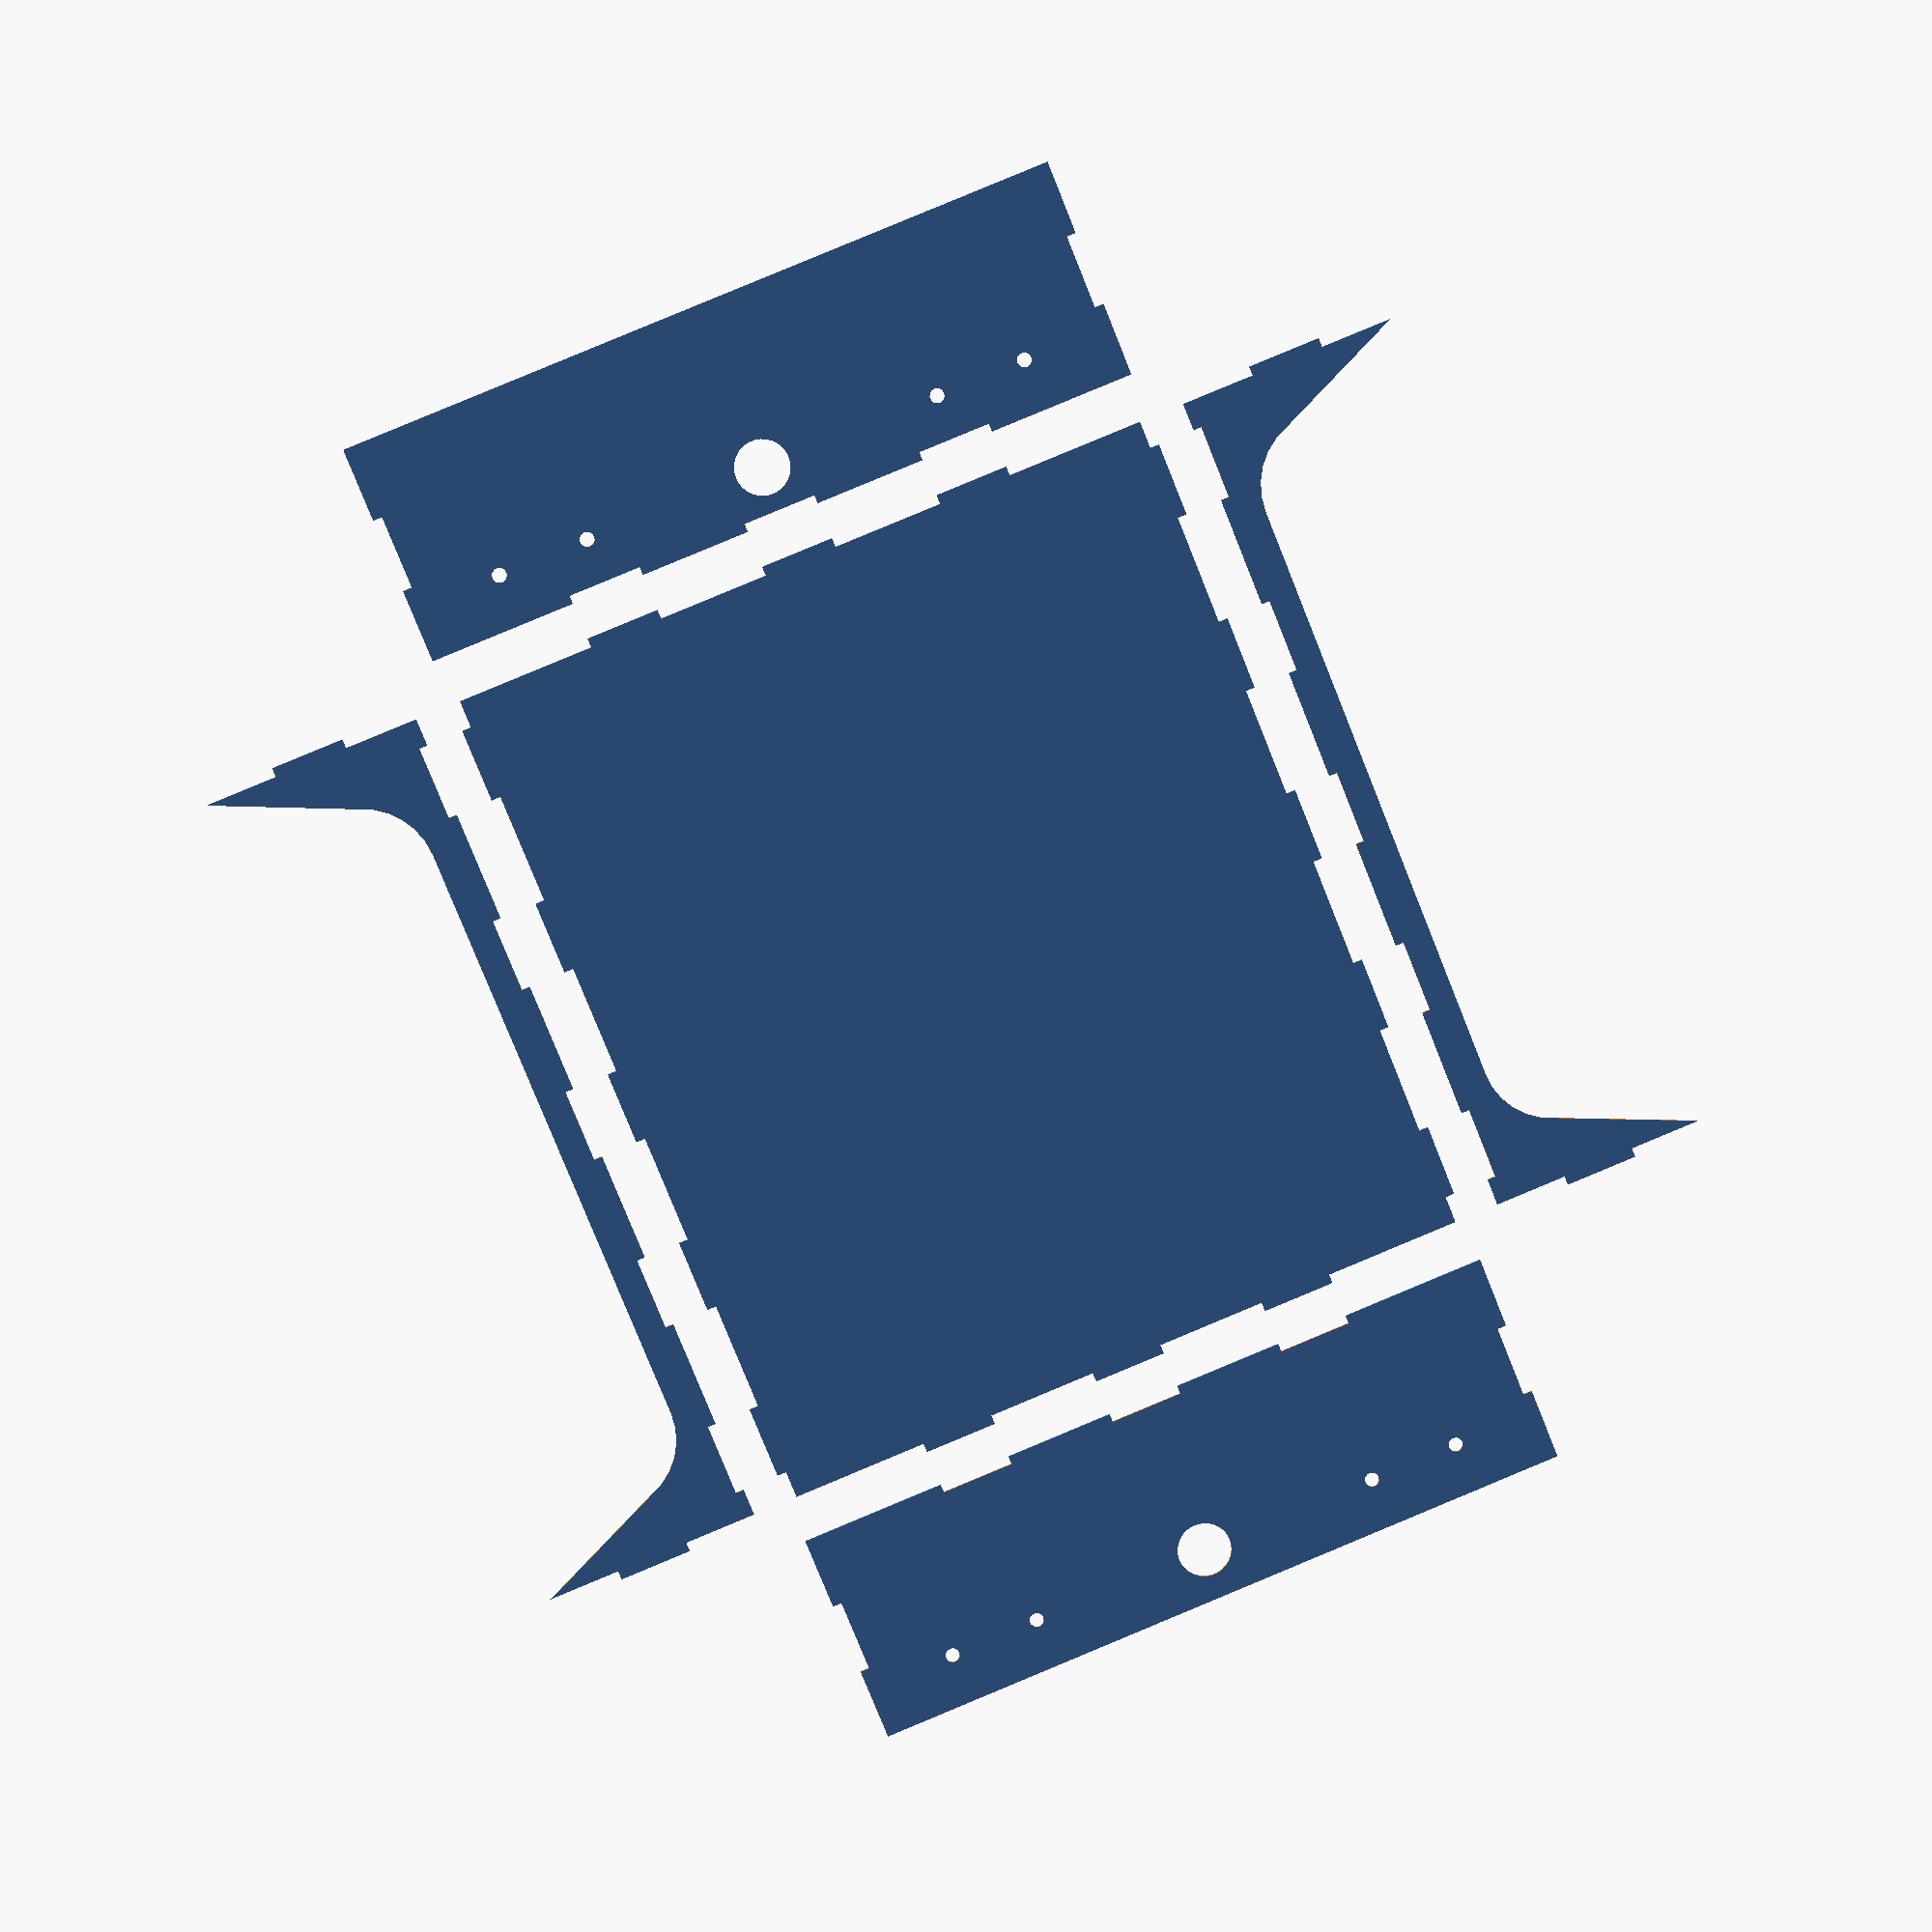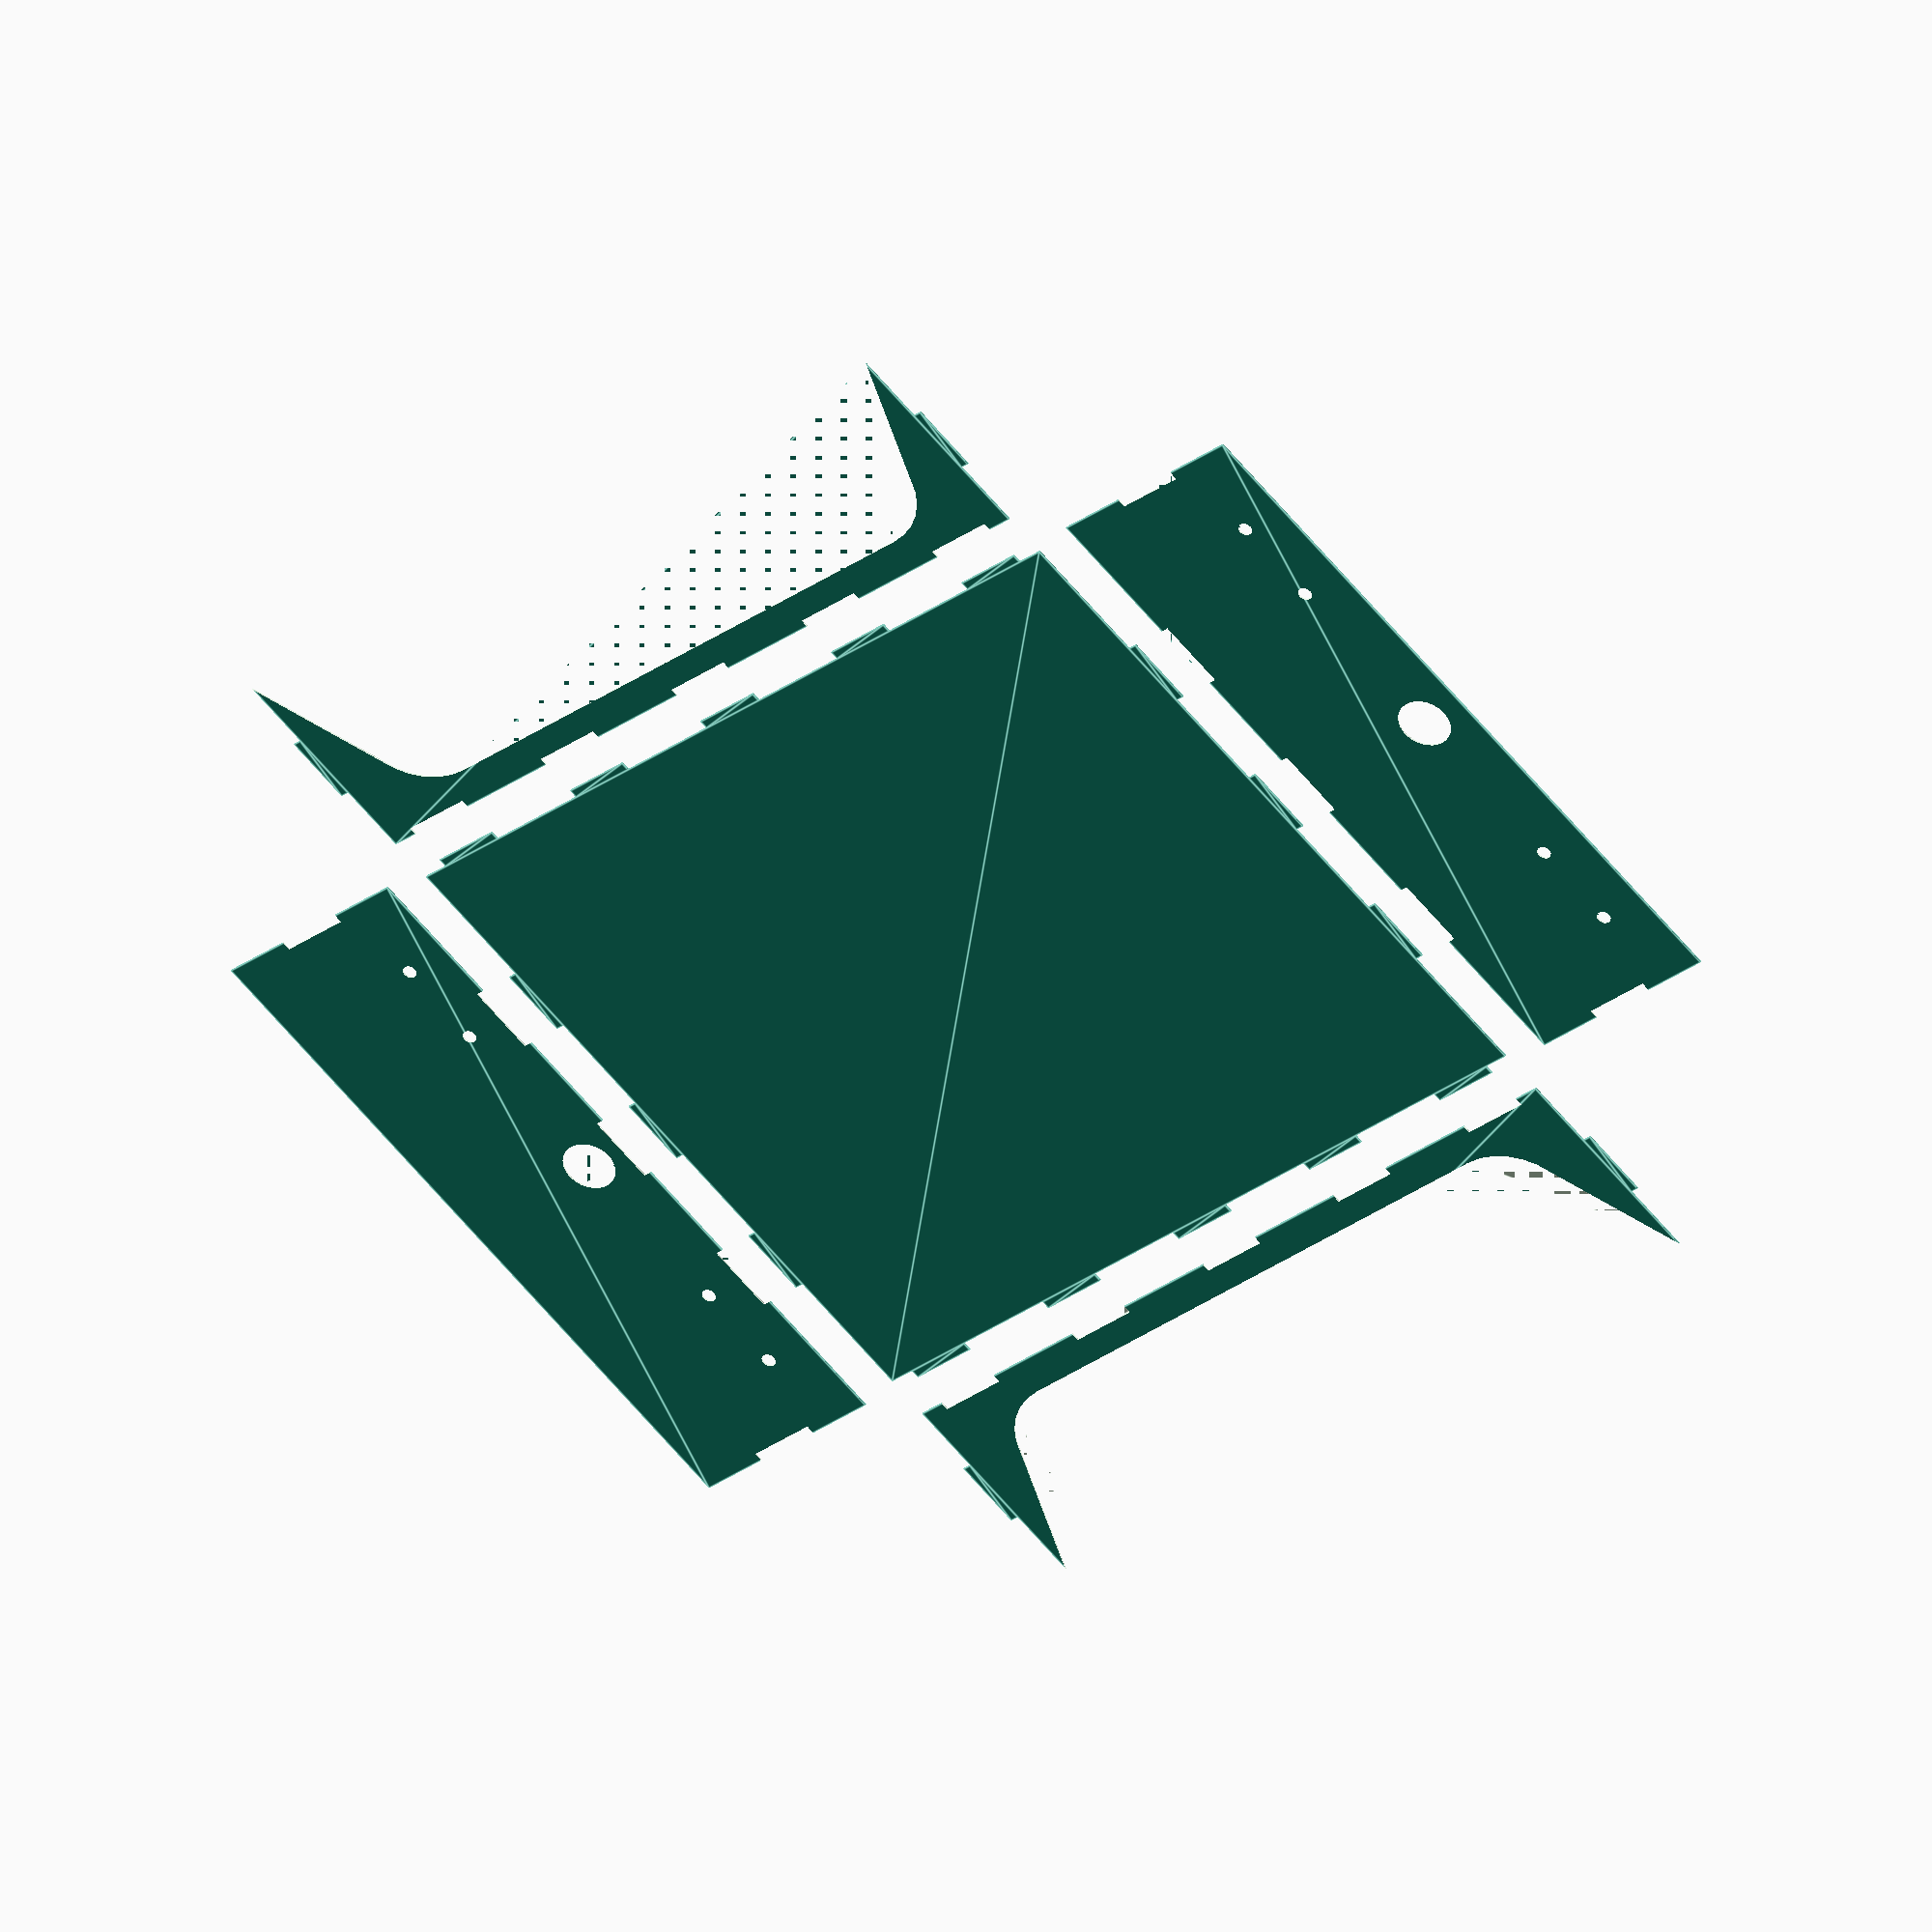
<openscad>
// Thickness of the material you are cutting the module from.  This adjusts the notch width.
material_thickness = 5;

// Adjust the notches to account for swarf.  on the hacman laser this is 0.15mm
swarf = 0;

// AMB specifies the drop per module at 63mm, but this can generate modules of any drop.
drop_per_module = 63;

// AMB modules are 480mm long
module_length = 480;


module endplate()
{
	difference()
	{
		square([400+swarf, 120+swarf], center=true);
		translate ([0,drop_per_module/2,0])
		{
			circle(r=30/2);
			for(x=[-150, -100, 100, 150])
				translate([x,0]) circle(r=8/2);
		}
	}
}

module endplate_holes()
{
	difference()
	{
		endplate();
		for(x=[-192, 192])
			for(y=[-50,0,50])
				translate ([x,y]) circle(r=4/2);
	}
}

module endplate_box()
{
	difference()
	{
		endplate();
		for (x=[(material_thickness/2)-200-0.5,200-(material_thickness/2)+0.5])
			translate([x,0])
				square([material_thickness-swarf+1, 40-swarf], center=true);
		}
}

module endplate_box_up()
{
	difference()
	{
		endplate_box();
		for (x=[-100,0,100])
			translate([x,(material_thickness/2)-60-1])
				square([40-swarf, material_thickness-swarf+1], center=true);
	}
}

module endplate_box_down()
{
	difference()
	{
		endplate_box();
		for (x=[-100,0,100])
			translate([x,60-(material_thickness/2)+1])
				square([40-swarf, material_thickness-swarf+1], center=true);
	}
}

module baseplate()
{
	union()
	{
		square([400-material_thickness-material_thickness+swarf, module_length-material_thickness-material_thickness+swarf], center=true);
		for (x=[-100,0,100])
			for (y=[(material_thickness/2)-(module_length/2), (module_length/2)-(material_thickness/2)])
				translate([x,y])
					square([40-swarf, material_thickness-swarf], center=true);
		for (x=[(material_thickness/2)-(400/2), (400/2)-(material_thickness/2)])
			for (y=[-200,-100,0,100,200])
				translate([x,y])
					square([material_thickness-swarf, 40-swarf], center=true);
	}
}

module sideplate()
{
	union ()
	{
		difference()
		{
			square([120+swarf, module_length-material_thickness-material_thickness+swarf], center=true);
			for (y=[-200,-100,0,100,200])
				translate([60-(material_thickness/2)+1,y])
					square([material_thickness-swarf+1, 40-swarf], center=true);
			hull()
			{
				translate([-60,0]) square([1, module_length-material_thickness-material_thickness], center=true);
				for (y=[-(module_length-150)/2, (module_length-150)/2])
					translate([0,y])
						circle(r=40, center=true);
			}
		}
		for (y=[(material_thickness/2)-(module_length/2), (module_length/2)-(material_thickness/2)])
			translate([0,y])
				square([40-swarf, material_thickness-swarf], center=true);
	}
}

module amb_box_2d()
{
	translate([280, 0]) rotate([0,0,180]) sideplate();
	translate([0, 320]) endplate_box_up();
	baseplate();
	translate([0, -320]) endplate_box_down();
	translate([-280,0]) sideplate();
}

module amb_box_3d()
{
	color("red") linear_extrude(height=material_thickness) baseplate();

	color("blue")	translate([0, (module_length/2), 60]) rotate([90,0,0]) linear_extrude(height=material_thickness) endplate_box_up();
	color("blue")	translate([0, -(module_length/2), 60]) rotate([-90,0,0]) linear_extrude(height=material_thickness) endplate_box_down();

	color("green")	translate([-200, 0, 60]) rotate([0,90,0])  linear_extrude(height=material_thickness) sideplate();
	color("green")	translate([200, 0, 60]) rotate([0,-90,0]) mirror([1,0,0]) linear_extrude(height=material_thickness) sideplate();
}

amb_box_2d();

</openscad>
<views>
elev=351.9 azim=202.0 roll=174.9 proj=p view=wireframe
elev=139.9 azim=227.5 roll=162.3 proj=o view=edges
</views>
